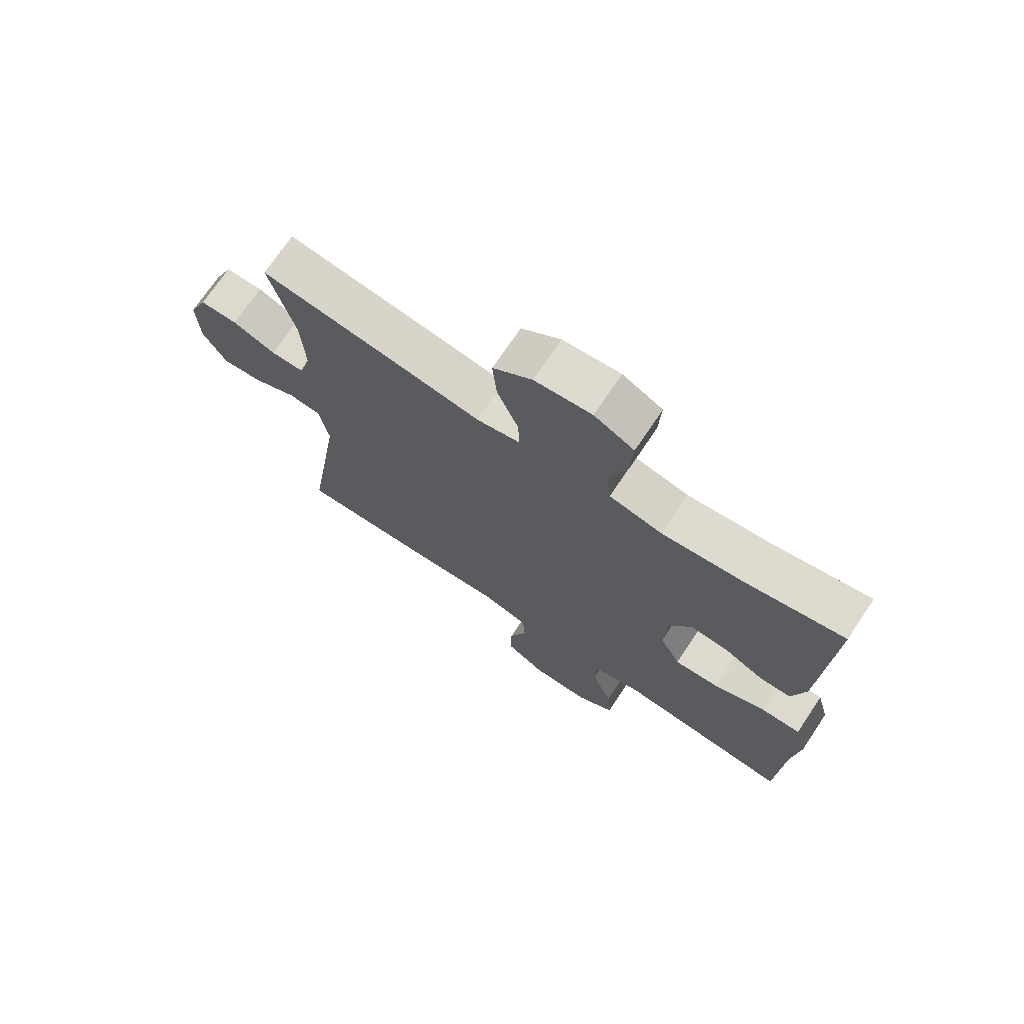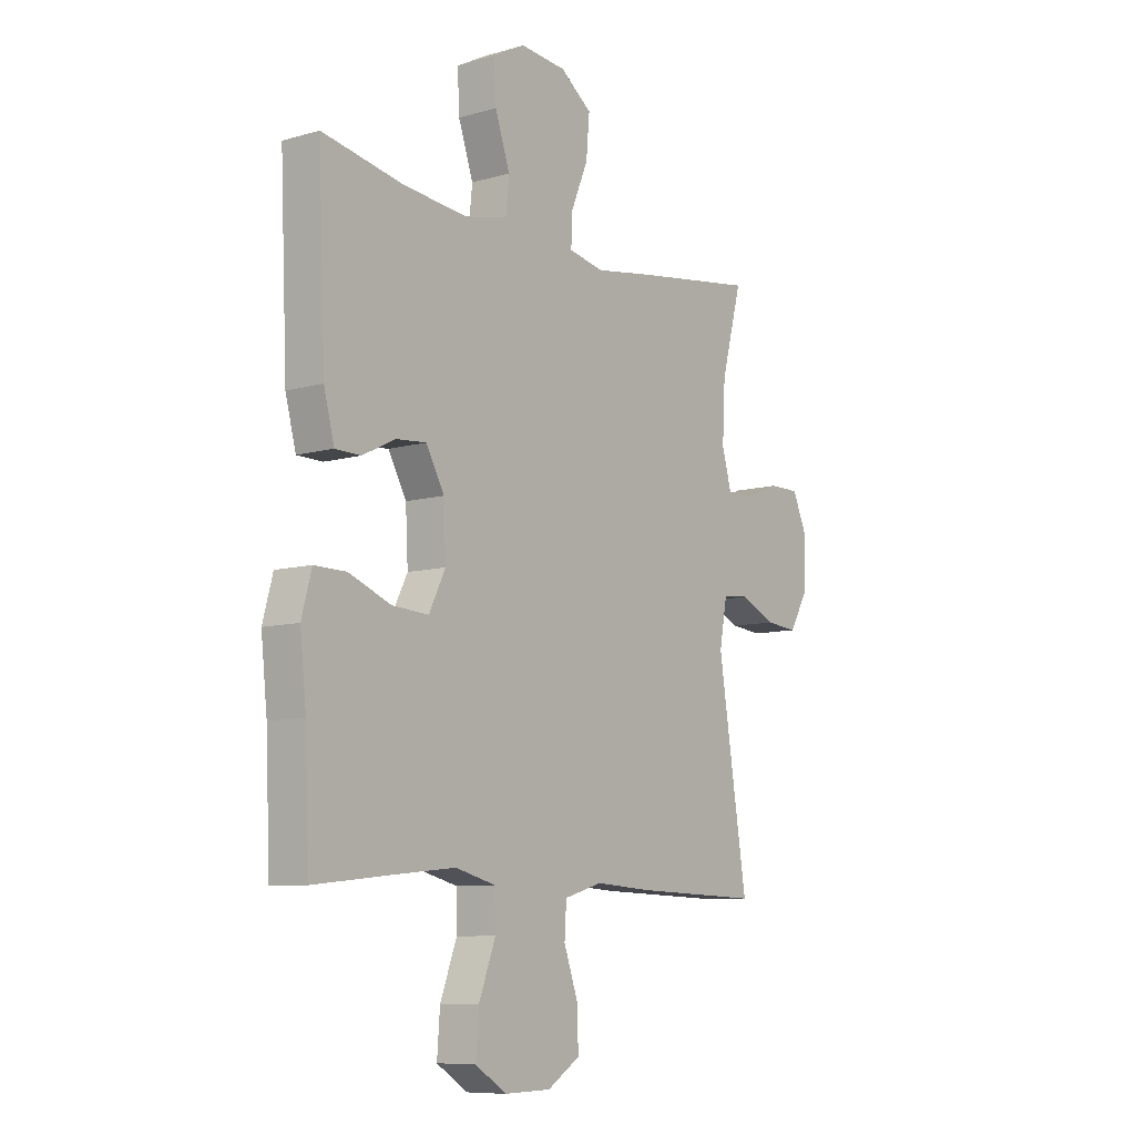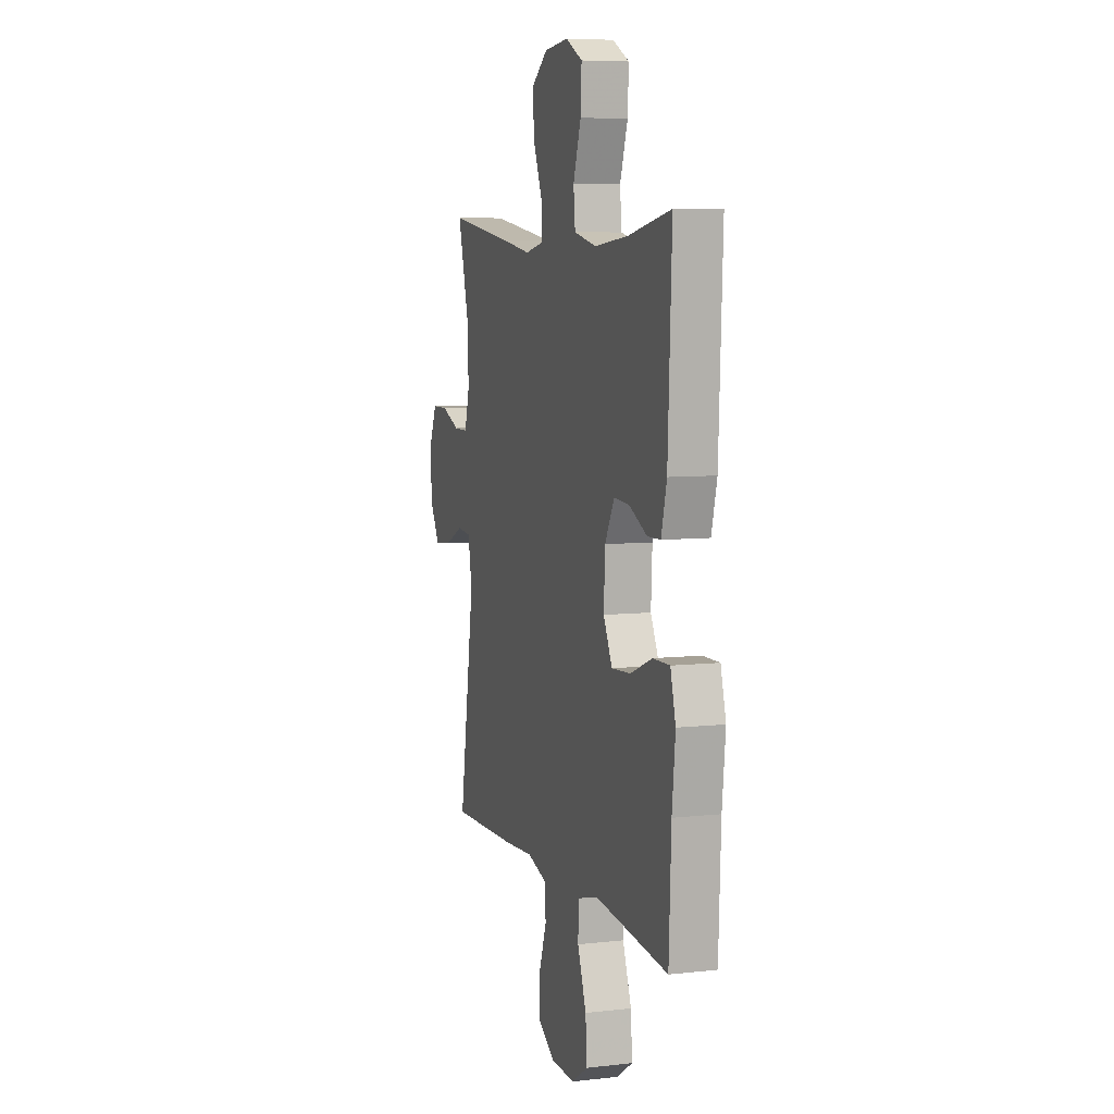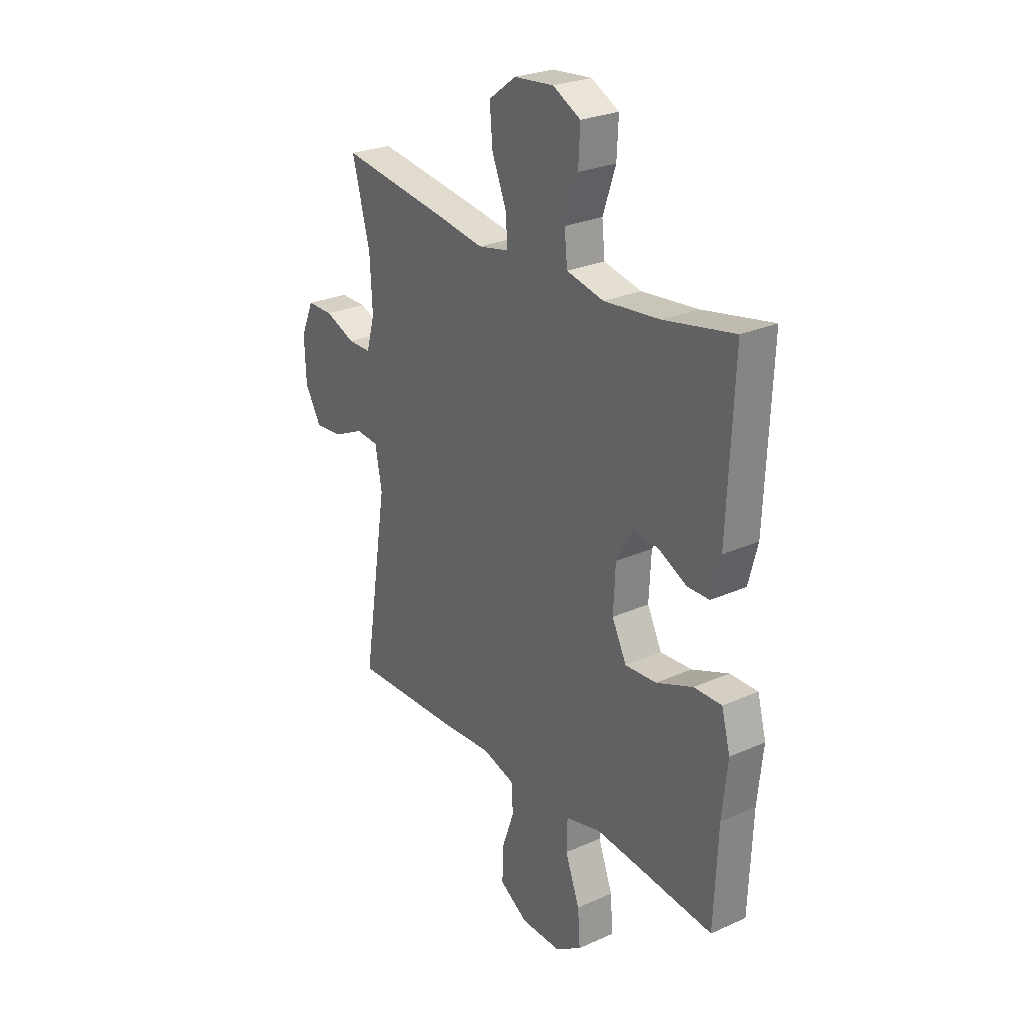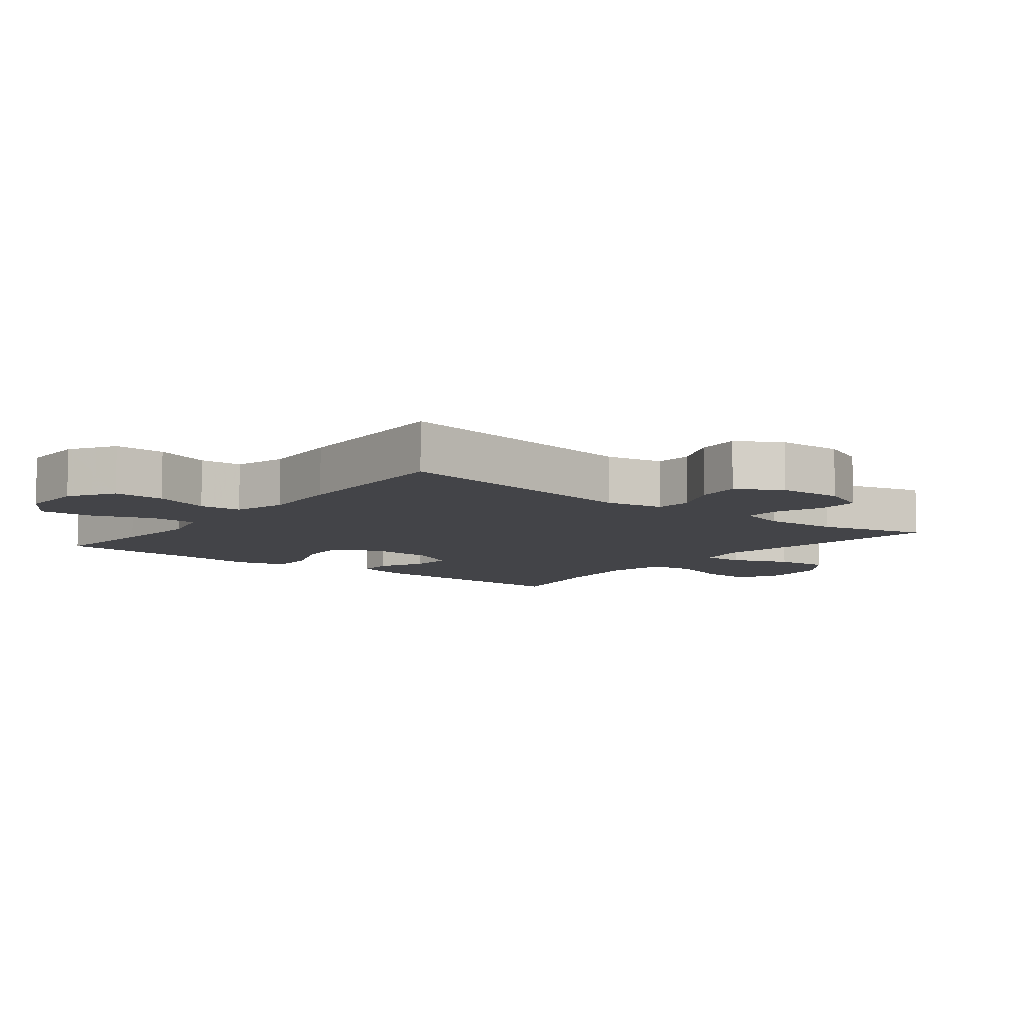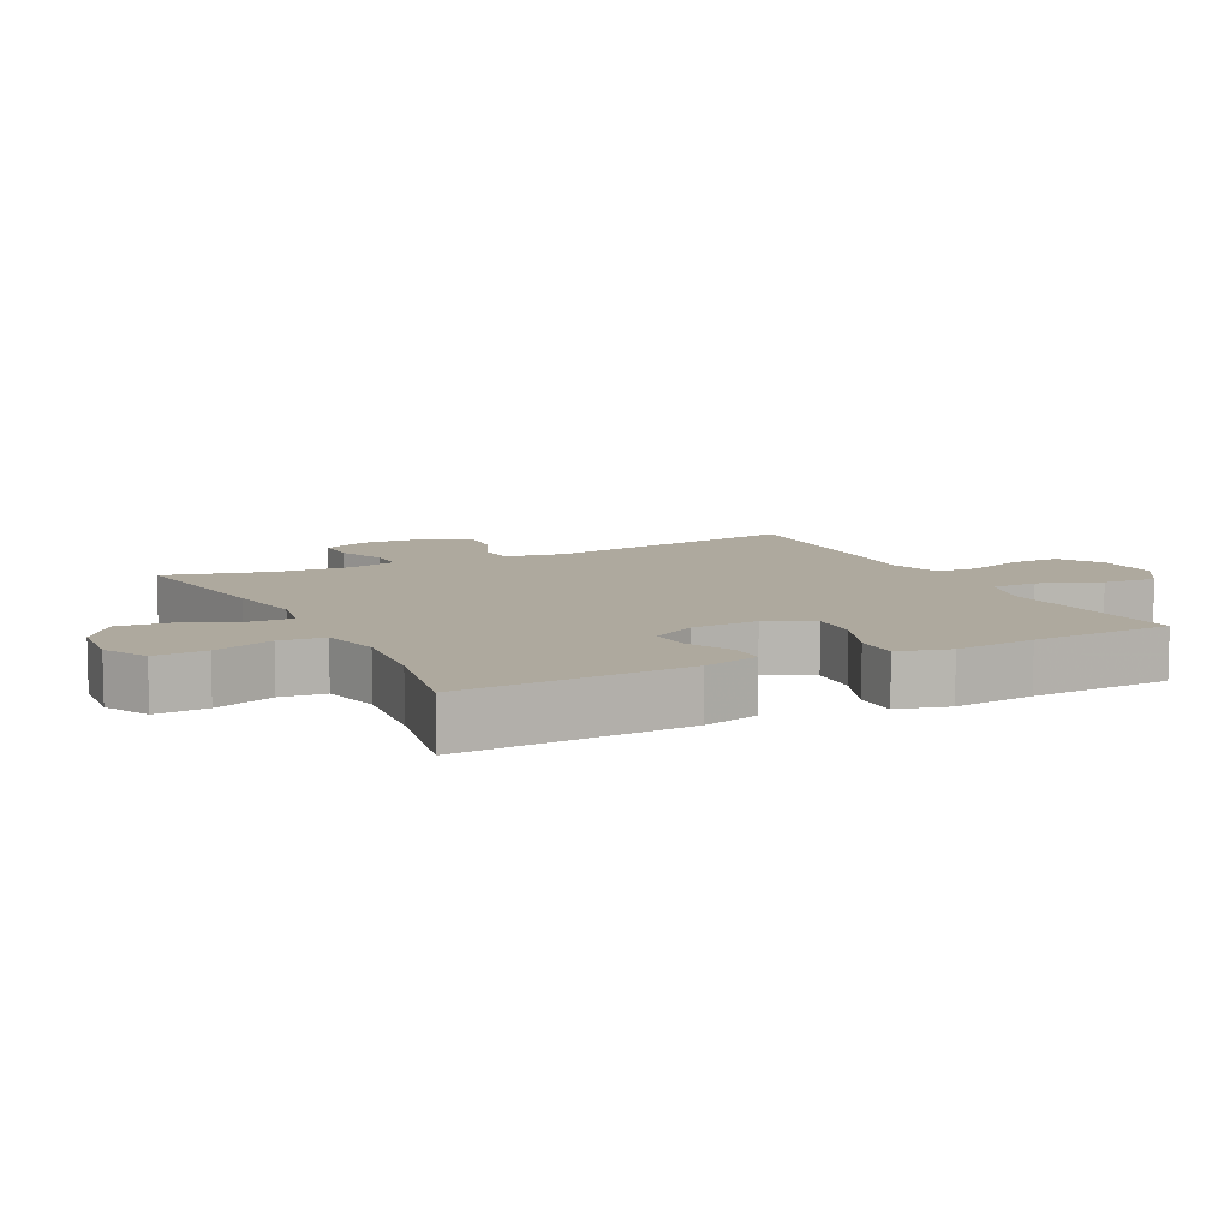
<metadata>
{"format":"obj","ext":"obj","renderer":"f3d","projection":"perspective","resolution":1024,"background":"white","views":[{"elev":71.9,"azim":33.8,"up":"+Z"},{"elev":-8.7,"azim":127.7,"up":"+Z"},{"elev":7.1,"azim":72.1,"up":"+Z"},{"elev":26.3,"azim":54.8,"up":"+Z"},{"elev":-8.3,"azim":-128.1,"up":"+Y"},{"elev":9.1,"azim":63.2,"up":"+Y"}]}
</metadata>
<code>
v 0.5 0.07 -0.5
v 0.339 0.07 -0.483
v 0.209 0.07 -0.47
v 0.125 0.07 -0.492
v 0.123 0.07 -0.562
v 0.158 0.07 -0.655
v 0.164 0.07 -0.736
v 0.099 0.07 -0.778
v 0.002 0.07 -0.776
v -0.066 0.07 -0.733
v -0.064 0.07 -0.656
v -0.034 0.07 -0.571
v -0.038 0.07 -0.507
v -0.117 0.07 -0.484
v -0.239 0.07 -0.492
v -0.5 0.07 -0.5
v -0.439 0.07 -0.109
v -0.455 0.07 -0.021
v -0.51 0.07 -0.016
v -0.584 0.07 -0.05
v -0.651 0.07 -0.056
v -0.69 0.07 0.011
v -0.694 0.07 0.109
v -0.663 0.07 0.18
v -0.6 0.07 0.18
v -0.527 0.07 0.151
v -0.471 0.07 0.151
v -0.451 0.07 0.223
v -0.457 0.07 0.337
v -0.5 0.07 0.5
v -0.243 0.07 0.463
v -0.124 0.07 0.444
v -0.05 0.07 0.459
v -0.052 0.07 0.52
v -0.088 0.07 0.607
v -0.095 0.07 0.688
v -0.029 0.07 0.737
v 0.067 0.07 0.746
v 0.134 0.07 0.711
v 0.13 0.07 0.632
v 0.099 0.07 0.541
v 0.106 0.07 0.473
v 0.196 0.07 0.453
v 0.331 0.07 0.467
v 0.5 0.07 0.5
v 0.485 0.07 0.157
v 0.463 0.07 0.073
v 0.41 0.07 0.072
v 0.341 0.07 0.106
v 0.278 0.07 0.111
v 0.24 0.07 0.042
v 0.235 0.07 -0.058
v 0.27 0.07 -0.128
v 0.346 0.07 -0.123
v 0.434 0.07 -0.088
v 0.501 0.07 -0.087
v 0.522 0.07 -0.165
v 0.509 0.07 -0.287
v 0.5 0 -0.5
v 0.339 0 -0.483
v 0.209 0 -0.47
v 0.125 0 -0.492
v 0.123 0 -0.562
v 0.158 0 -0.655
v 0.164 0 -0.736
v 0.099 0 -0.778
v 0.002 0 -0.776
v -0.066 0 -0.733
v -0.064 0 -0.656
v -0.034 0 -0.571
v -0.038 0 -0.507
v -0.117 0 -0.484
v -0.239 0 -0.492
v -0.5 0 -0.5
v -0.439 0 -0.109
v -0.455 0 -0.021
v -0.51 0 -0.016
v -0.584 0 -0.05
v -0.651 0 -0.056
v -0.69 0 0.011
v -0.694 0 0.109
v -0.663 0 0.18
v -0.6 0 0.18
v -0.527 0 0.151
v -0.471 0 0.151
v -0.451 0 0.223
v -0.457 0 0.337
v -0.5 0 0.5
v -0.243 0 0.463
v -0.124 0 0.444
v -0.05 0 0.459
v -0.052 0 0.52
v -0.088 0 0.607
v -0.095 0 0.688
v -0.029 0 0.737
v 0.067 0 0.746
v 0.134 0 0.711
v 0.13 0 0.632
v 0.099 0 0.541
v 0.106 0 0.473
v 0.196 0 0.453
v 0.331 0 0.467
v 0.5 0 0.5
v 0.485 0 0.157
v 0.463 0 0.073
v 0.41 0 0.072
v 0.341 0 0.106
v 0.278 0 0.111
v 0.24 0 0.042
v 0.235 0 -0.058
v 0.27 0 -0.128
v 0.346 0 -0.123
v 0.434 0 -0.088
v 0.501 0 -0.087
v 0.522 0 -0.165
v 0.509 0 -0.287
f 55 56 57 58
f 54 55 58 1
f 53 54 1 2
f 52 53 2 3
f 51 52 3 4
f 46 47 48 49
f 44 45 46 49
f 43 44 49 50
f 42 43 50 51
f 38 39 40 41
f 38 41 42
f 37 38 42
f 34 35 36 37
f 33 34 37 42
f 32 33 42 51
f 29 30 31 32
f 28 29 32 51
f 23 24 25 26
f 23 26 27
f 22 23 27
f 19 20 21 22
f 18 19 22 27
f 17 18 27 28
f 14 15 16 17
f 13 14 17 28
f 9 10 11 12
f 9 12 13
f 8 9 13
f 5 6 7 8
f 4 5 8 13
f 4 13 28 51
f 116 115 114 113
f 59 116 113 112
f 60 59 112 111
f 61 60 111 110
f 62 61 110 109
f 107 106 105 104
f 107 104 103 102
f 108 107 102 101
f 109 108 101 100
f 99 98 97 96
f 100 99 96
f 100 96 95
f 95 94 93 92
f 100 95 92 91
f 109 100 91 90
f 90 89 88 87
f 109 90 87 86
f 84 83 82 81
f 85 84 81
f 85 81 80
f 80 79 78 77
f 85 80 77 76
f 86 85 76 75
f 75 74 73 72
f 86 75 72 71
f 70 69 68 67
f 71 70 67
f 71 67 66
f 66 65 64 63
f 71 66 63 62
f 109 86 71 62
f 1 59 60 2
f 2 60 61 3
f 3 61 62 4
f 4 62 63 5
f 5 63 64 6
f 6 64 65 7
f 7 65 66 8
f 8 66 67 9
f 9 67 68 10
f 10 68 69 11
f 11 69 70 12
f 12 70 71 13
f 13 71 72 14
f 14 72 73 15
f 15 73 74 16
f 16 74 75 17
f 17 75 76 18
f 18 76 77 19
f 19 77 78 20
f 20 78 79 21
f 21 79 80 22
f 22 80 81 23
f 23 81 82 24
f 24 82 83 25
f 25 83 84 26
f 26 84 85 27
f 27 85 86 28
f 28 86 87 29
f 29 87 88 30
f 30 88 89 31
f 31 89 90 32
f 32 90 91 33
f 33 91 92 34
f 34 92 93 35
f 35 93 94 36
f 36 94 95 37
f 37 95 96 38
f 38 96 97 39
f 39 97 98 40
f 40 98 99 41
f 41 99 100 42
f 42 100 101 43
f 43 101 102 44
f 44 102 103 45
f 45 103 104 46
f 46 104 105 47
f 47 105 106 48
f 48 106 107 49
f 49 107 108 50
f 50 108 109 51
f 51 109 110 52
f 52 110 111 53
f 53 111 112 54
f 54 112 113 55
f 55 113 114 56
f 56 114 115 57
f 57 115 116 58
f 58 116 59 1

</code>
